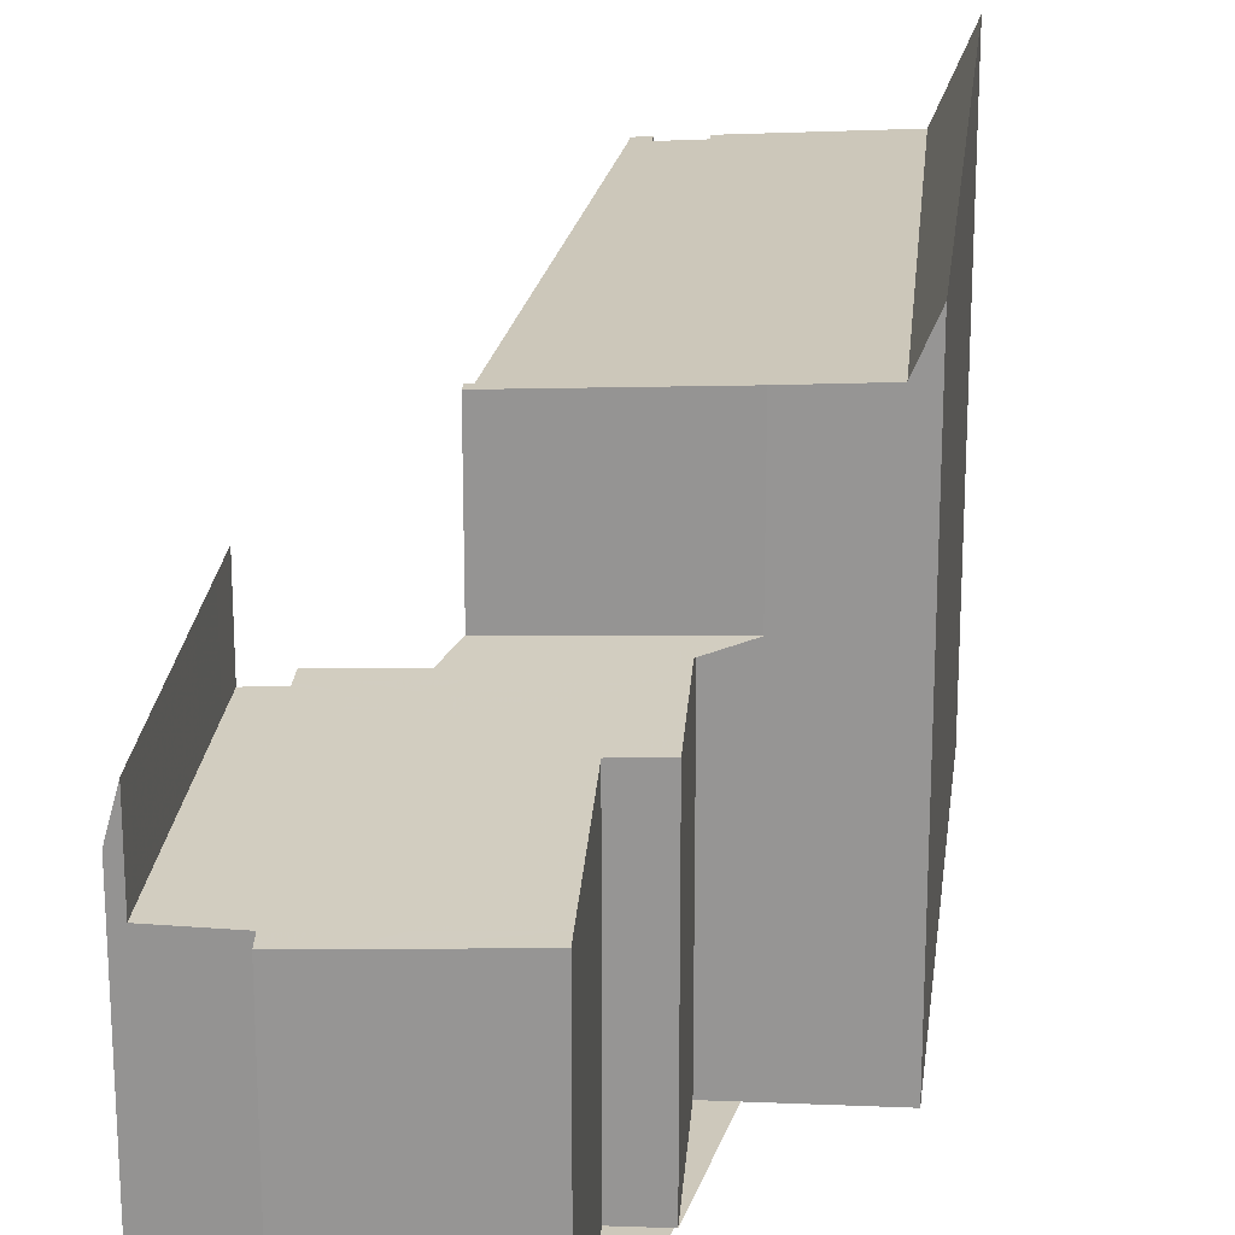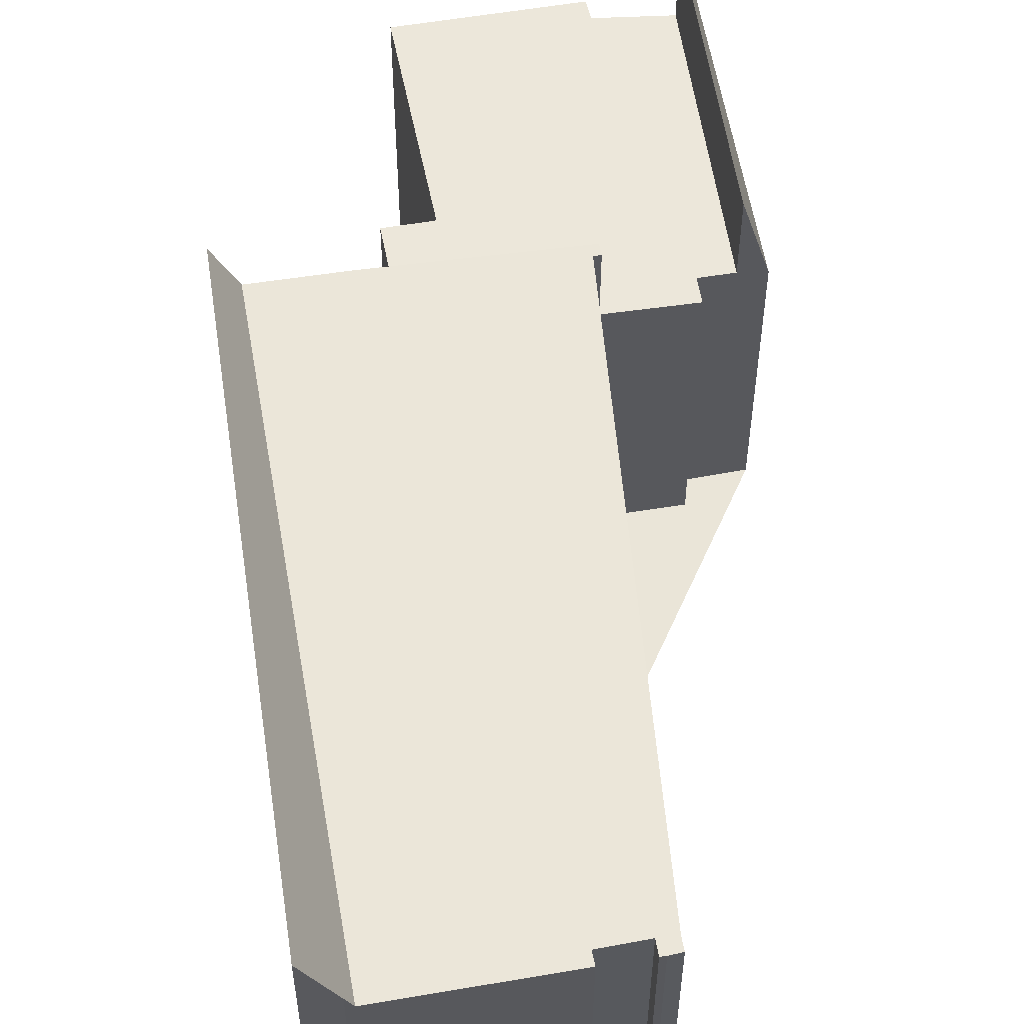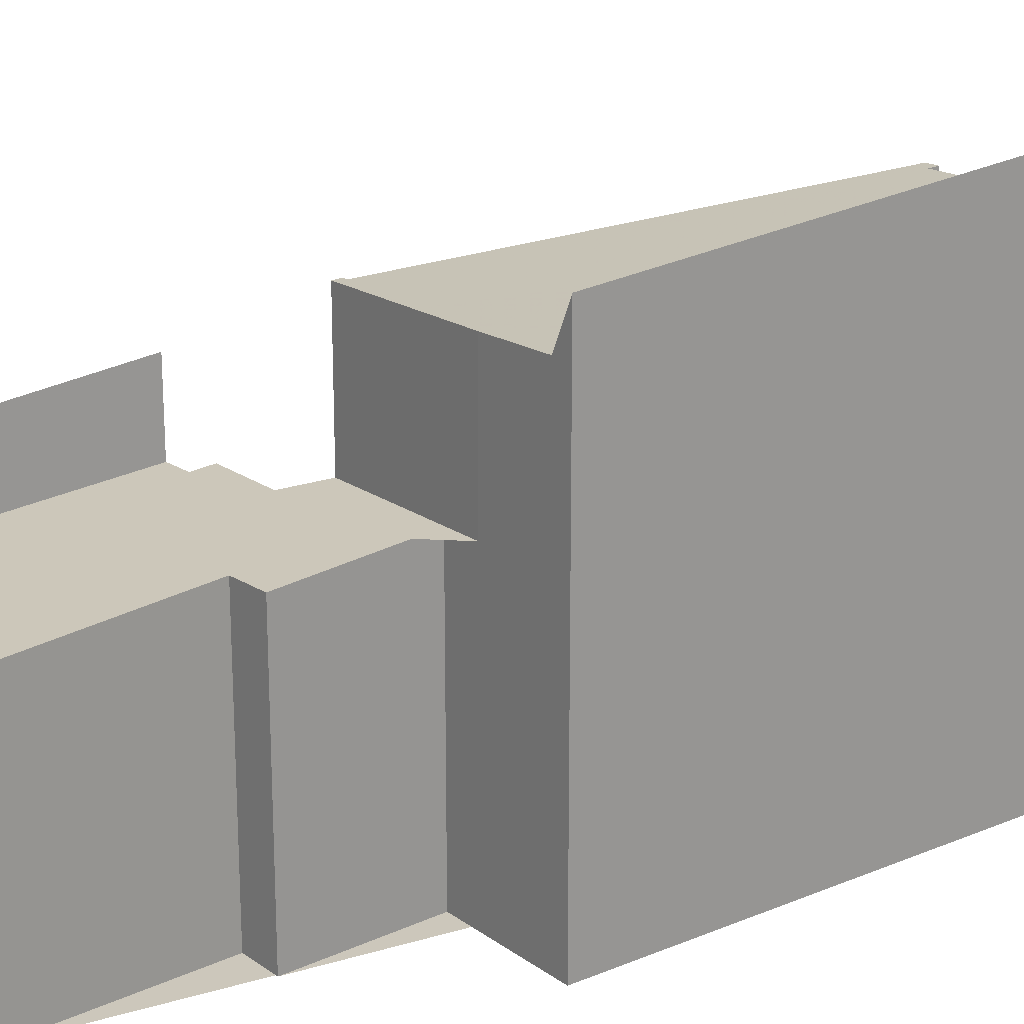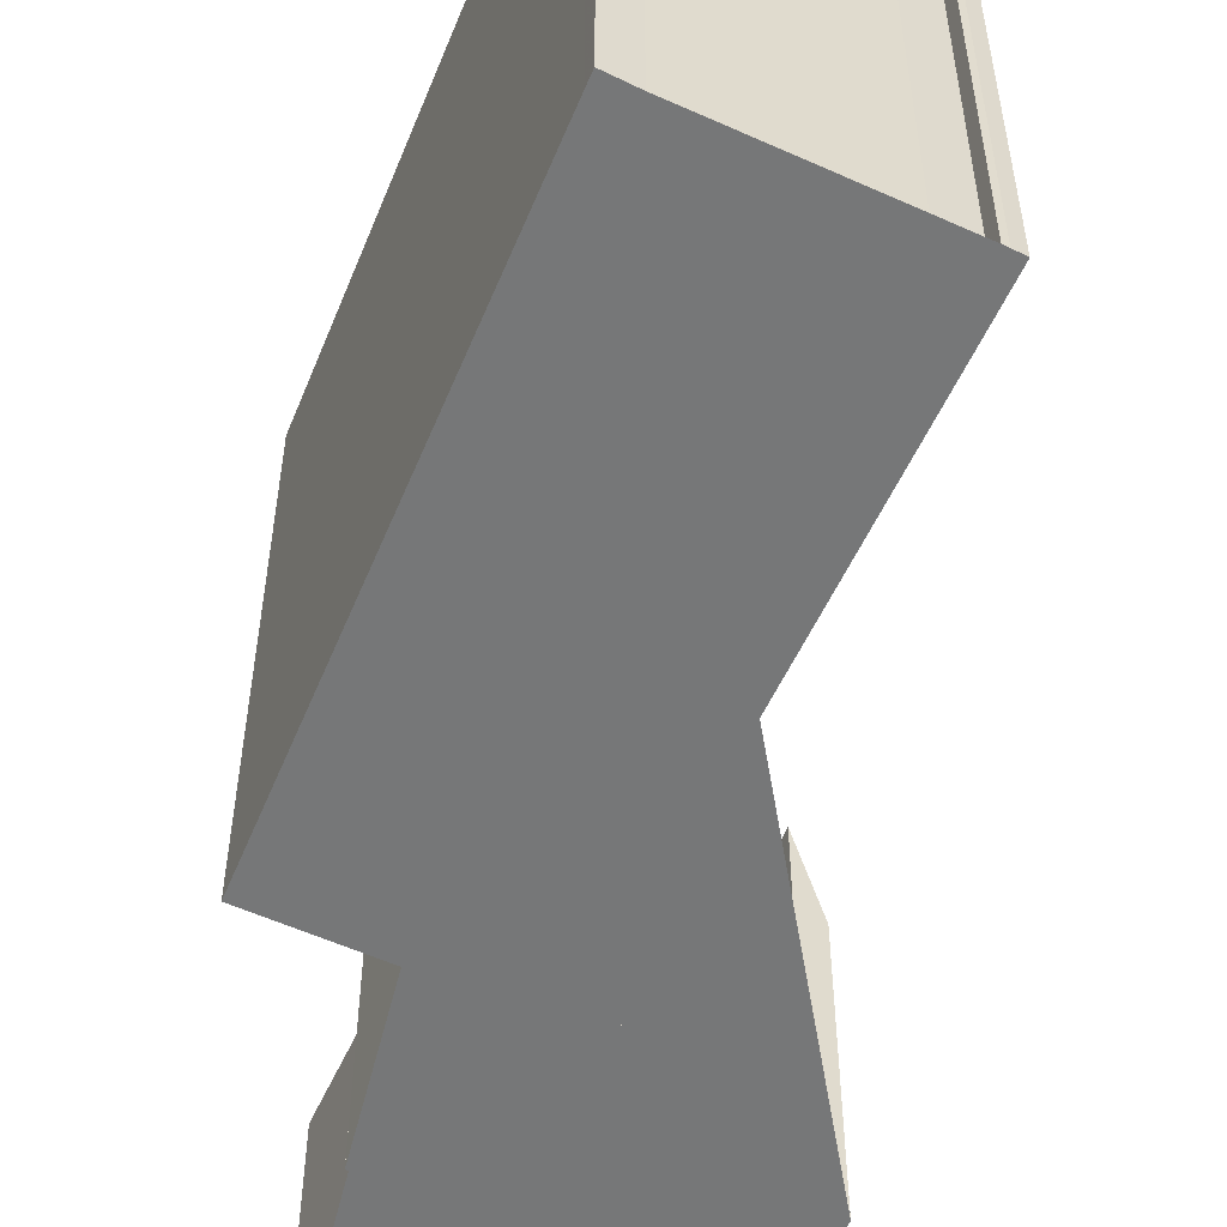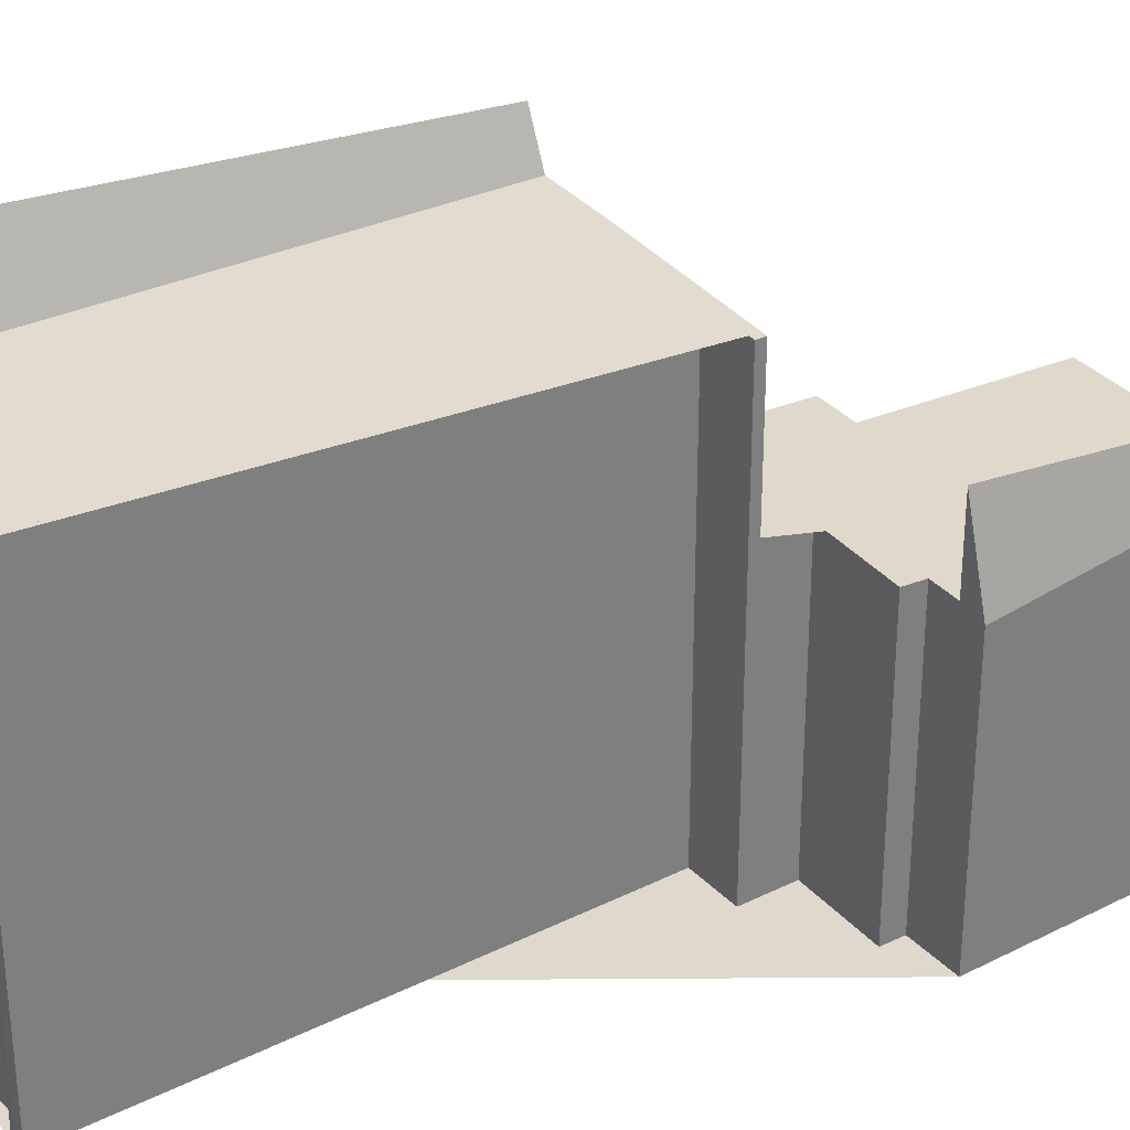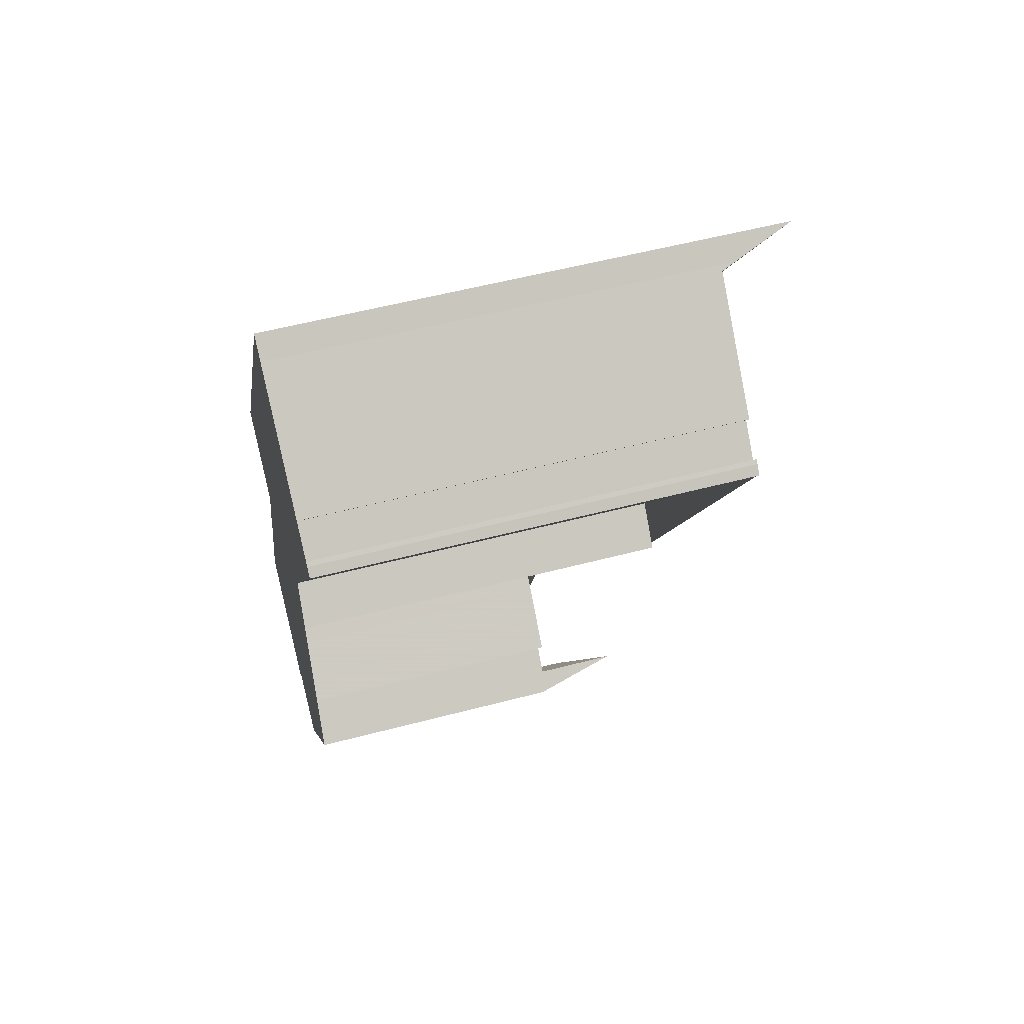
<metadata>
{"format":"obj","ext":"obj","renderer":"f3d","projection":"perspective","resolution":1024,"background":"white","views":[{"elev":21.9,"azim":37.3,"up":"+Z"},{"elev":58.8,"azim":-157.8,"up":"+Z"},{"elev":21.7,"azim":84.3,"up":"+Z"},{"elev":-57.0,"azim":-171.9,"up":"+Z"},{"elev":31.9,"azim":-92.1,"up":"+Z"},{"elev":55.3,"azim":-105.5,"up":"+Y"}]}
</metadata>
<code>
v -311.2 -1413 10.44
v -310.1 -1412 10.51
v -316.8 -1402 10.56
v -316.6 -1401 10.57
v -316.5 -1401 10.58
v -316.4 -1402 10.58
v -315.6 -1401 10.62
v -315.7 -1401 10.62
v -308.4 -1411 7.058
v -306.5 -1414 6.838
v -307.4 -1415 6.8
v -304.7 -1419 6.503
v -307.8 -1421 6.362
v -308.1 -1420 6.395
v -312.1 -1415 6.771
v -312.4 -1415 6.806
v -310.5 -1414 6.882
v -312.7 -1399 11.15
v -312.7 -1399 11.14
v -312.2 -1399 12.66
v -305.7 -1409 11.84
v -309.7 -1421 7.285
v -313.2 -1416 6.608
v -312.8 -1399 10.79
v -306.1 -1410 10.72
v -306.1 -1410 10.72
v -312.8 -1399 10.79
v -307.7 -1411 10.64
v -311.1 -1413 10.44
v -311.1 -1413 6.948
v -307.7 -1411 7.092
v -312.7 -1416 6.744
v -309.5 -1421 6.342
v -307.7 -1411 7.092
v -311.1 -1413 6.948
v -309.5 -1421 6.342
v -312.7 -1416 6.744
v -312.8 -1417 6.681
v -313.1 -1416 6.723
v -312.5 -1399 11.87
v -306 -1410 11.05
v -309.5 -1421 8.223
v -312.7 -1416 8.757
v -315.8 -1401 10.61
v -309.1 -1412 10.55
v -309.1 -1412 7.031
v -307.2 -1415 6.807
v -309.1 -1412 7.031
v -311.1 -1413 10.44
v -309.1 -1412 10.55
v -307.7 -1411 10.64
v -312.7 -1416 8.757
v -309.5 -1421 8.223
v -305 -1418 6.528
v -308.1 -1420 6.387
v -316.4 -1402 10.58
v -316.7 -1402 10.56
v -312.7 -1399 10.79
v -315.6 -1401 10.62
v -312.3 -1399 11.85
v -312.7 -1399 10.79
v -312 -1399 12.64
v -307.1 -1420 6.433
v -310.9 -1414 6.867
v -306.8 -1420 6.407
v -311 -1413 10.45
v -306.6 -1419 6.455
v -311 -1413 6.953
v -306.3 -1420 6.43
v -311.1 -1413 10.45
v -311 -1413 10.45
v -311 -1413 6.953
v -308.4 -1413 6.949
v -310.2 -1414 6.867
v -310.7 -1414 6.845
v -312.1 -1415 6.78
v -307.7 -1412 6.98
v -312.6 -1416 8.74
v -312.6 -1416 8.74
v -308.2 -1413 6.929
v -310 -1414 6.847
v -312.6 -1416 6.731
v -313 -1416 6.71
v -313.1 -1416 6.631
v -312.6 -1416 6.731
v -310.5 -1415 6.824
v -307.6 -1413 6.96
v -312.2 -1416 8.681
v -312.2 -1416 6.687
v -312.2 -1416 8.681
v -307.9 -1414 6.885
v -309.7 -1415 6.804
v -312.7 -1417 6.706
v -312.2 -1416 6.687
v -310.2 -1415 6.781
v -307.2 -1413 6.916
v -311.6 -1418 8.572
v -311.6 -1418 6.604
v -311.6 -1418 8.572
v -307.3 -1415 6.798
v -309 -1416 6.724
v -312 -1418 6.844
v -311.6 -1418 6.604
v -309.4 -1416 6.702
v -310.2 -1417 6.665
v -307.9 -1420 6.395
v -311.7 -1414 6.833
v -311.5 -1415 6.809
v -307.7 -1421 6.37
v -311.3 -1415 6.788
v -310.9 -1416 6.745
v -305.7 -1419 6.461
v -306.4 -1420 6.433
v -306.9 -1420 6.413
v -307.7 -1420 6.38
v -307.9 -1421 6.373
v -311.1 -1413 10.45
v -311.2 -1413 10.44
v -311.2 -1413 0
v -311.1 -1413 0
v -316.7 -1402 10.56
v -310.1 -1412 10.51
v -310.1 -1412 0
v -316.7 -1402 1.776e-15
v -316.6 -1401 10.57
v -316.8 -1402 10.56
v -316.8 -1402 0
v -316.6 -1401 0
v -316.5 -1401 10.58
v -316.6 -1401 10.57
v -316.6 -1401 0
v -316.5 -1401 0
v -316.4 -1402 10.58
v -316.5 -1401 10.58
v -316.5 -1401 0
v -316.4 -1402 1.776e-15
v -315.8 -1401 10.61
v -316.4 -1402 10.58
v -316.4 -1402 0
v -315.8 -1401 -1.776e-15
v -315.6 -1401 10.62
v -315.6 -1401 10.62
v -315.6 -1401 0
v -315.6 -1401 0
v -312.8 -1399 10.79
v -315.7 -1401 10.62
v -315.7 -1401 -1.776e-15
v -312.8 -1399 -1.776e-15
v -307.7 -1412 6.98
v -308.4 -1411 7.058
v -308.4 -1411 0
v -307.7 -1412 0
v -307.2 -1415 6.807
v -306.5 -1414 6.838
v -306.5 -1414 0
v -307.2 -1415 0
v -307.3 -1415 6.798
v -307.4 -1415 6.8
v -307.4 -1415 0
v -307.3 -1415 -8.882e-16
v -305.7 -1419 6.461
v -304.7 -1419 6.503
v -304.7 -1419 -8.882e-16
v -305.7 -1419 0
v -307.9 -1421 6.373
v -307.8 -1421 6.362
v -307.8 -1421 0
v -307.9 -1421 0
v -309.5 -1421 6.342
v -308.1 -1420 6.395
v -308.1 -1420 0
v -309.5 -1421 0
v -312.1 -1415 6.78
v -312.1 -1415 6.771
v -312.1 -1415 0
v -312.1 -1415 -8.882e-16
v -311.7 -1414 6.833
v -312.4 -1415 6.806
v -312.4 -1415 0
v -311.7 -1414 0
v -311.1 -1413 6.948
v -310.5 -1414 6.882
v -310.5 -1414 0
v -311.1 -1413 0
v -312.7 -1399 11.14
v -312.7 -1399 11.15
v -312.7 -1399 0
v -312.7 -1399 0
v -312.5 -1399 11.87
v -312.7 -1399 11.14
v -312.7 -1399 0
v -312.5 -1399 0
v -312 -1399 12.64
v -312.2 -1399 12.66
v -312.2 -1399 0
v -312 -1399 0
v -306 -1410 11.05
v -305.7 -1409 11.84
v -305.7 -1409 -1.776e-15
v -306 -1410 1.776e-15
v -312 -1418 6.844
v -309.7 -1421 7.285
v -309.7 -1421 0
v -312 -1418 -8.882e-16
v -313.1 -1416 6.723
v -313.2 -1416 6.608
v -313.2 -1416 0
v -313.1 -1416 -8.882e-16
v -307.7 -1411 10.64
v -306.1 -1410 10.72
v -306.1 -1410 0
v -307.7 -1411 0
v -312.7 -1399 11.15
v -312.8 -1399 10.79
v -312.8 -1399 -1.776e-15
v -312.7 -1399 0
v -308.4 -1411 7.058
v -307.7 -1411 7.092
v -307.7 -1411 0
v -308.4 -1411 0
v -312.1 -1415 6.771
v -312.7 -1416 6.744
v -312.7 -1416 0
v -312.1 -1415 0
v -313.1 -1416 6.631
v -312.8 -1417 6.681
v -312.8 -1417 0
v -313.1 -1416 -8.882e-16
v -312.7 -1416 8.757
v -313.1 -1416 6.723
v -313.1 -1416 -8.882e-16
v -312.7 -1416 0
v -312.2 -1399 12.66
v -312.5 -1399 11.87
v -312.5 -1399 0
v -312.2 -1399 0
v -306.1 -1410 10.72
v -306 -1410 11.05
v -306 -1410 1.776e-15
v -306.1 -1410 0
v -315.6 -1401 10.62
v -315.8 -1401 10.61
v -315.8 -1401 -1.776e-15
v -315.6 -1401 0
v -307.4 -1415 6.8
v -307.2 -1415 6.807
v -307.2 -1415 0
v -307.4 -1415 0
v -311.2 -1413 10.44
v -311.1 -1413 10.44
v -311.1 -1413 1.776e-15
v -311.2 -1413 0
v -309.7 -1421 7.285
v -309.5 -1421 8.223
v -309.5 -1421 1.776e-15
v -309.7 -1421 0
v -304.7 -1419 6.503
v -305 -1418 6.528
v -305 -1418 0
v -304.7 -1419 -8.882e-16
v -308.1 -1420 6.395
v -308.1 -1420 6.387
v -308.1 -1420 0
v -308.1 -1420 0
v -316.4 -1402 10.58
v -316.4 -1402 10.58
v -316.4 -1402 1.776e-15
v -316.4 -1402 0
v -316.8 -1402 10.56
v -316.7 -1402 10.56
v -316.7 -1402 1.776e-15
v -316.8 -1402 0
v -315.7 -1401 10.62
v -315.6 -1401 10.62
v -315.6 -1401 0
v -315.7 -1401 -1.776e-15
v -305.7 -1409 11.84
v -312 -1399 12.64
v -312 -1399 0
v -305.7 -1409 -1.776e-15
v -310.5 -1414 6.882
v -310.9 -1414 6.867
v -310.9 -1414 0
v -310.5 -1414 0
v -307.7 -1421 6.37
v -306.8 -1420 6.407
v -306.8 -1420 0
v -307.7 -1421 0
v -306.8 -1420 6.407
v -306.3 -1420 6.43
v -306.3 -1420 -8.882e-16
v -306.8 -1420 0
v -310.1 -1412 10.51
v -311.1 -1413 10.45
v -311.1 -1413 0
v -310.1 -1412 0
v -312.4 -1415 6.806
v -312.1 -1415 6.78
v -312.1 -1415 -8.882e-16
v -312.4 -1415 0
v -307.6 -1413 6.96
v -307.7 -1412 6.98
v -307.7 -1412 0
v -307.6 -1413 0
v -313.2 -1416 6.608
v -313.1 -1416 6.631
v -313.1 -1416 -8.882e-16
v -313.2 -1416 0
v -307.2 -1413 6.916
v -307.6 -1413 6.96
v -307.6 -1413 0
v -307.2 -1413 0
v -312.8 -1417 6.681
v -312.7 -1417 6.706
v -312.7 -1417 0
v -312.8 -1417 0
v -306.5 -1414 6.838
v -307.2 -1413 6.916
v -307.2 -1413 0
v -306.5 -1414 0
v -305 -1418 6.528
v -307.3 -1415 6.798
v -307.3 -1415 -8.882e-16
v -305 -1418 0
v -312.7 -1417 6.706
v -312 -1418 6.844
v -312 -1418 -8.882e-16
v -312.7 -1417 0
v -310.9 -1414 6.867
v -311.7 -1414 6.833
v -311.7 -1414 0
v -310.9 -1414 0
v -307.8 -1421 6.362
v -307.7 -1421 6.37
v -307.7 -1421 0
v -307.8 -1421 0
v -306.3 -1420 6.43
v -305.7 -1419 6.461
v -305.7 -1419 0
v -306.3 -1420 -8.882e-16
v -308.1 -1420 6.387
v -307.9 -1421 6.373
v -307.9 -1421 0
v -308.1 -1420 0
v -312.7 -1399 0
v -312.7 -1399 0
v -312.2 -1399 0
v -305.7 -1409 0
v -308.4 -1411 0
v -306.5 -1414 0
v -307.4 -1415 0
v -304.7 -1419 0
v -307.8 -1421 0
v -308.1 -1420 0
v -309.7 -1421 0
v -313.2 -1416 0
v -312.1 -1415 0
v -312.4 -1415 0
v -310.5 -1414 0
v -311.2 -1413 0
v -310.1 -1412 0
v -316.8 -1402 0
v -316.6 -1401 0
v -316.5 -1401 0
v -316.4 -1402 0
v -315.6 -1401 0
v -315.7 -1401 0
f 61 27 18 19 40 60
f 73 46 31 9 77
f 71 29 35 72
f 98 36 42 97
f 84 23 39 83
f 60 40 20 62
f 83 39 52 79
f 74 68 46 73
f 48 34 28 45
f 57 3 4 5 56
f 59 8 24 58
f 113 67 54 12 112
f 70 2 57 56 6 44 50 66
f 58 25 51 50 44 7 59
f 60 41 26 61
f 62 21 41 60
f 108 76 16 107
f 116 55 106 115
f 75 64 17 30 68 74
f 114 63 67 113
f 66 49 1 70
f 72 48 45 71
f 81 74 73 80
f 110 85 32 15 76 108
f 86 75 74 81
f 80 73 77 87
f 92 81 80 91
f 78 43 37 82
f 83 38 84
f 93 38 83 79 90
f 111 94 85 110
f 95 86 81 92
f 91 80 87 96
f 88 78 82 89
f 101 92 91 47 11 100
f 102 93 90 99
f 105 103 94 111
f 104 95 92 101
f 96 10 47 91
f 97 88 89 98
f 100 54 67 101
f 99 53 22 102
f 106 55 14 33 103 105
f 101 67 63 104
f 105 104 63 106
f 107 64 75 108
f 115 106 63 114
f 108 75 86 110
f 110 86 95 111
f 111 95 104 105
f 112 69 113
f 114 65 109 115
f 115 109 13 116
f 113 69 65 114
f 118 119 120 117
f 122 123 124 121
f 126 127 128 125
f 130 131 132 129
f 134 135 136 133
f 138 139 140 137
f 142 143 144 141
f 146 147 148 145
f 150 151 152 149
f 154 155 156 153
f 158 159 160 157
f 162 163 164 161
f 166 167 168 165
f 170 171 172 169
f 174 175 176 173
f 178 179 180 177
f 182 183 184 181
f 186 187 188 185
f 190 191 192 189
f 194 195 196 193
f 198 199 200 197
f 202 203 204 201
f 206 207 208 205
f 210 211 212 209
f 214 215 216 213
f 218 219 220 217
f 222 223 224 221
f 226 227 228 225
f 230 231 232 229
f 234 235 236 233
f 238 239 240 237
f 242 243 244 241
f 246 247 248 245
f 250 251 252 249
f 254 255 256 253
f 258 259 260 257
f 262 263 264 261
f 266 267 268 265
f 270 271 272 269
f 274 275 276 273
f 278 279 280 277
f 282 283 284 281
f 286 287 288 285
f 290 291 292 289
f 294 295 296 293
f 298 299 300 297
f 302 303 304 301
f 306 307 308 305
f 310 311 312 309
f 314 315 316 313
f 318 319 320 317
f 322 323 324 321
f 326 327 328 325
f 330 331 332 329
f 334 335 336 333
f 338 339 340 337
f 342 343 344 341
f 346 347 348 349 350 351 352 353 354 355 356 357 358 359 360 361 362 363 364 365 366 367 345

</code>
